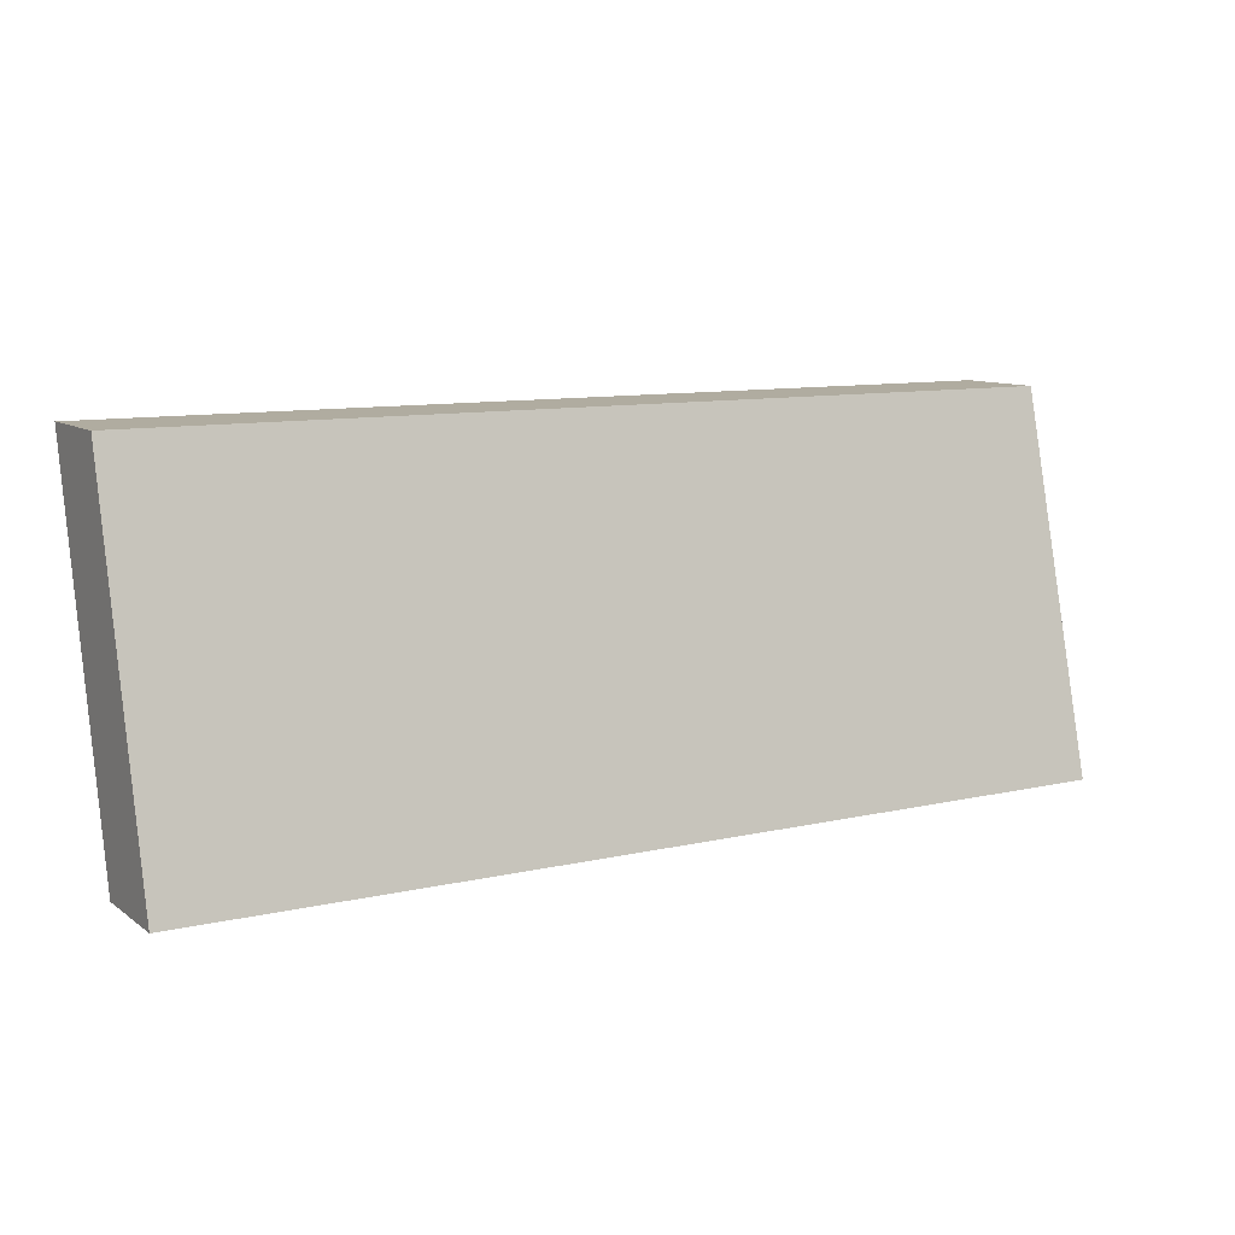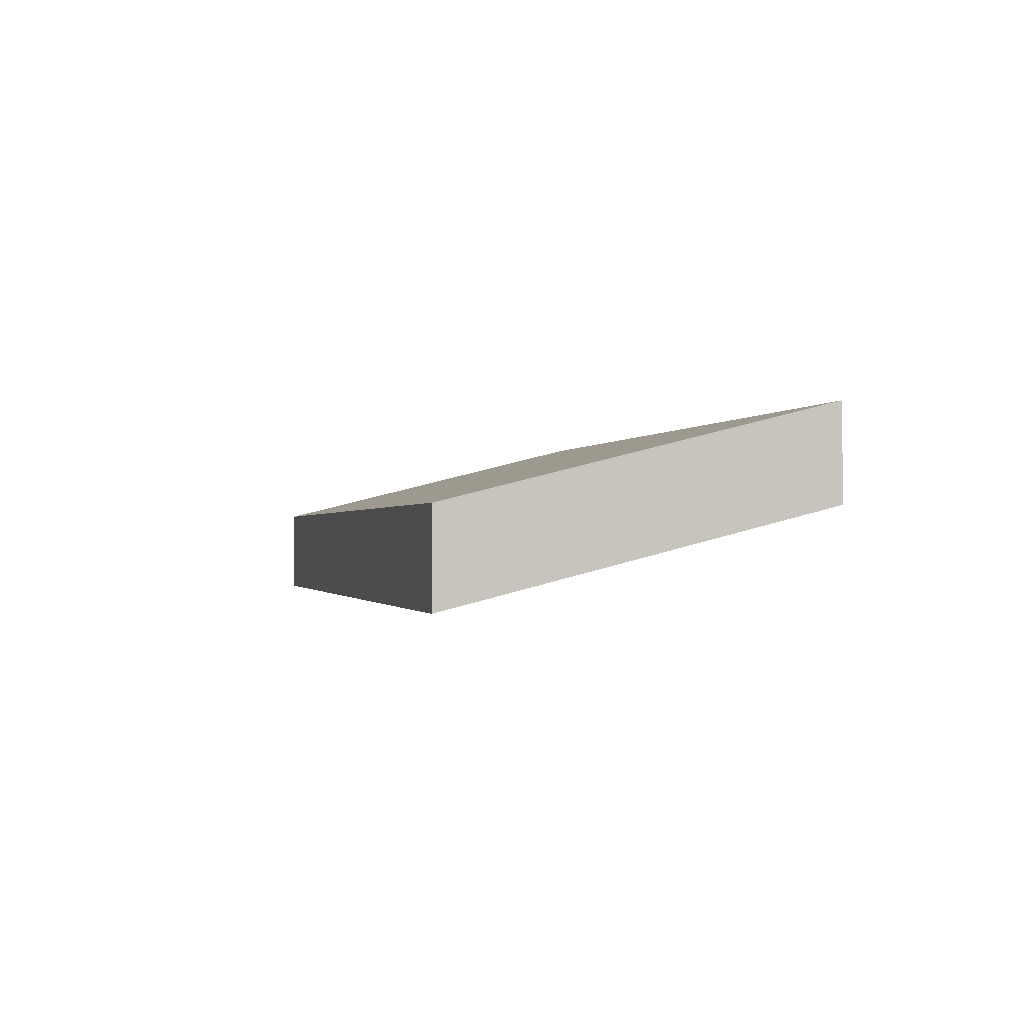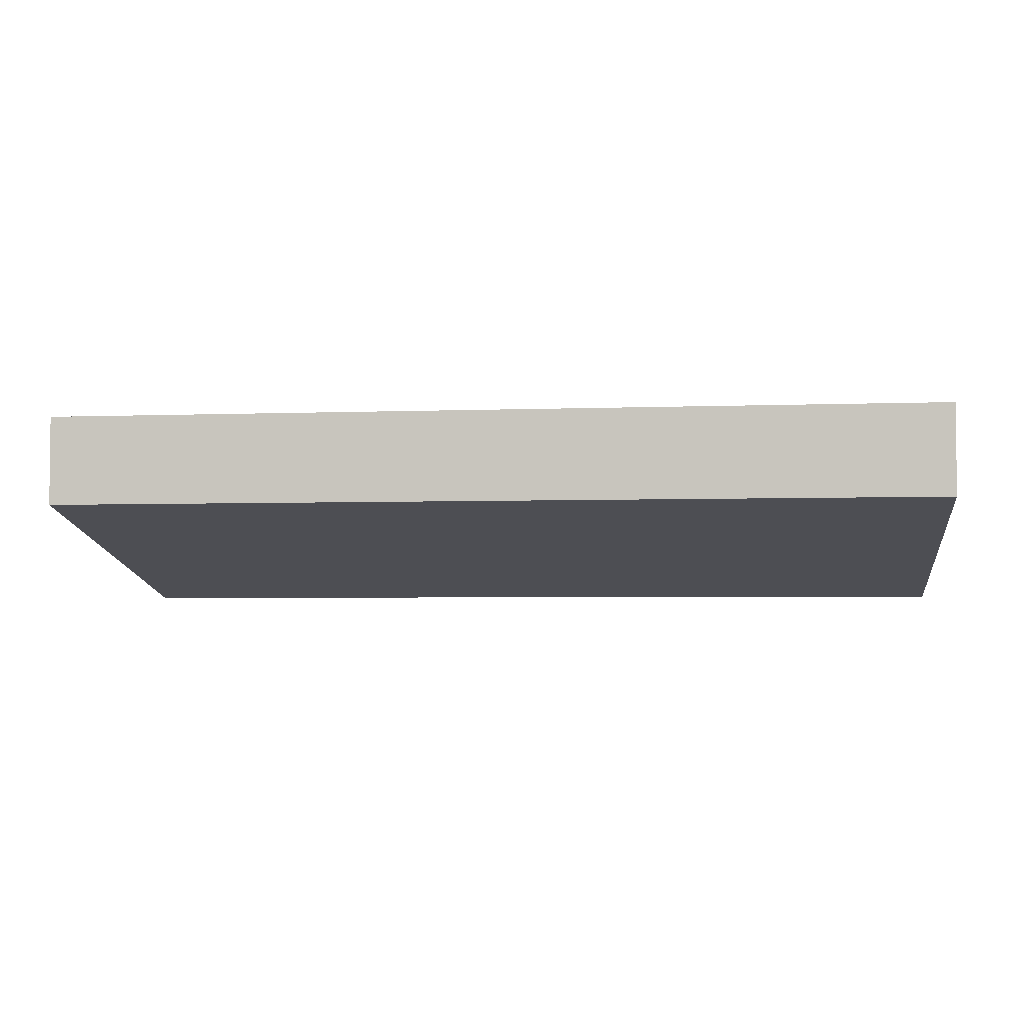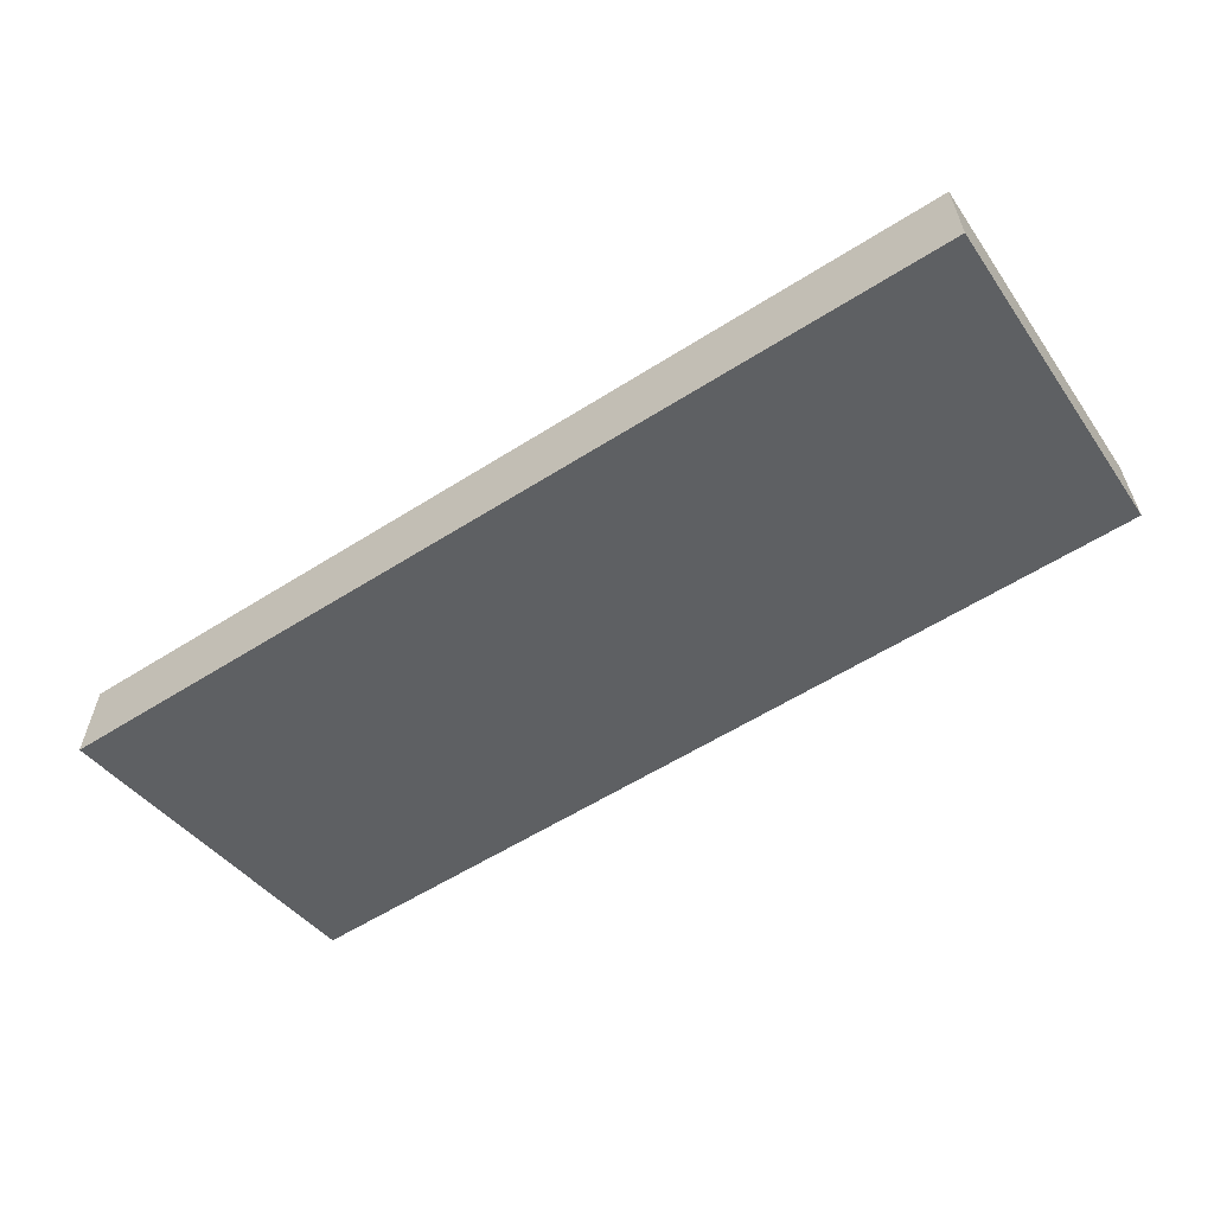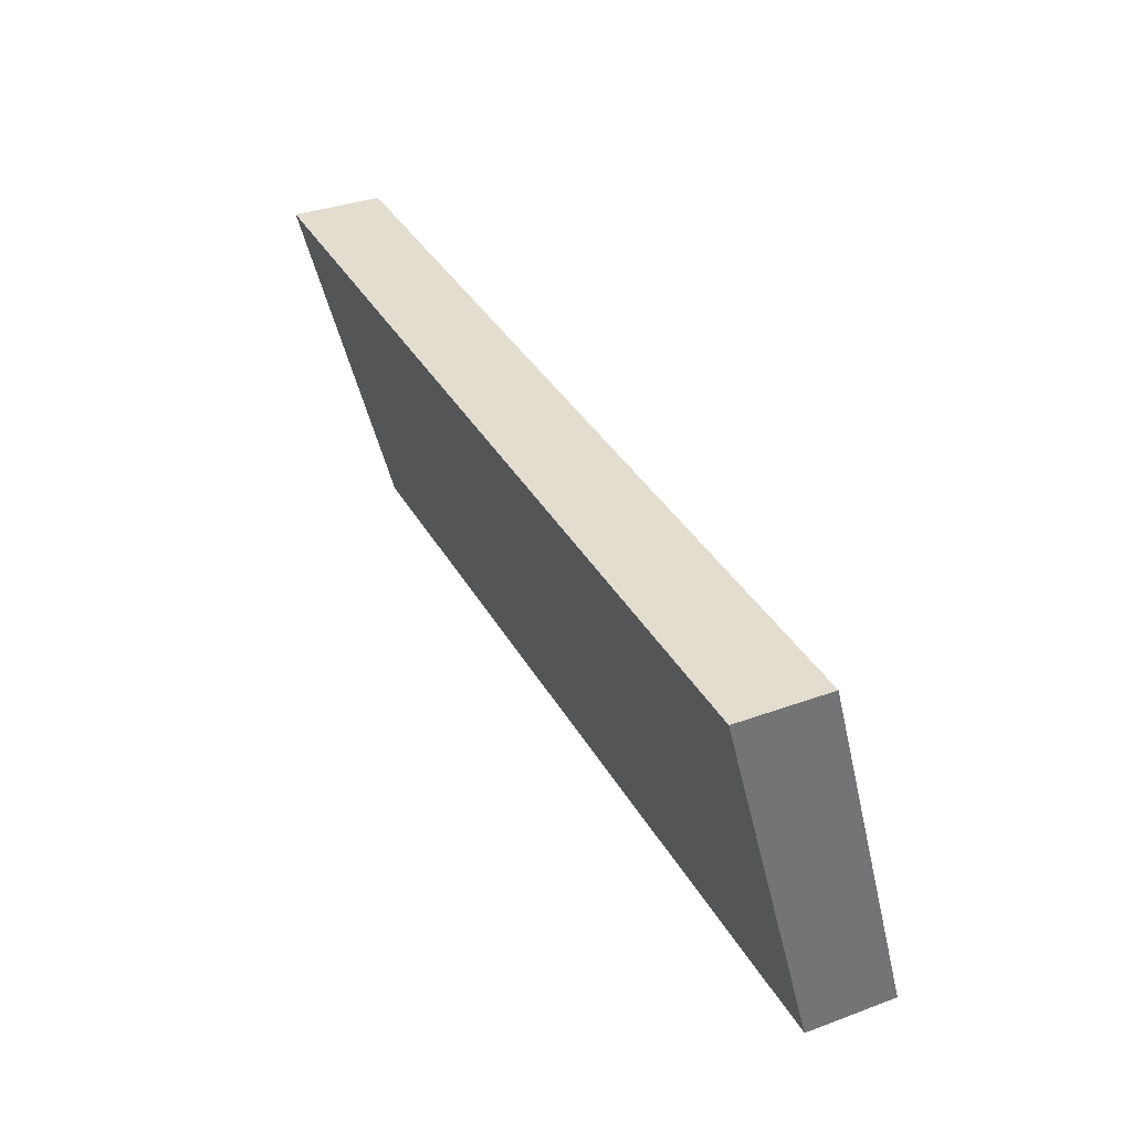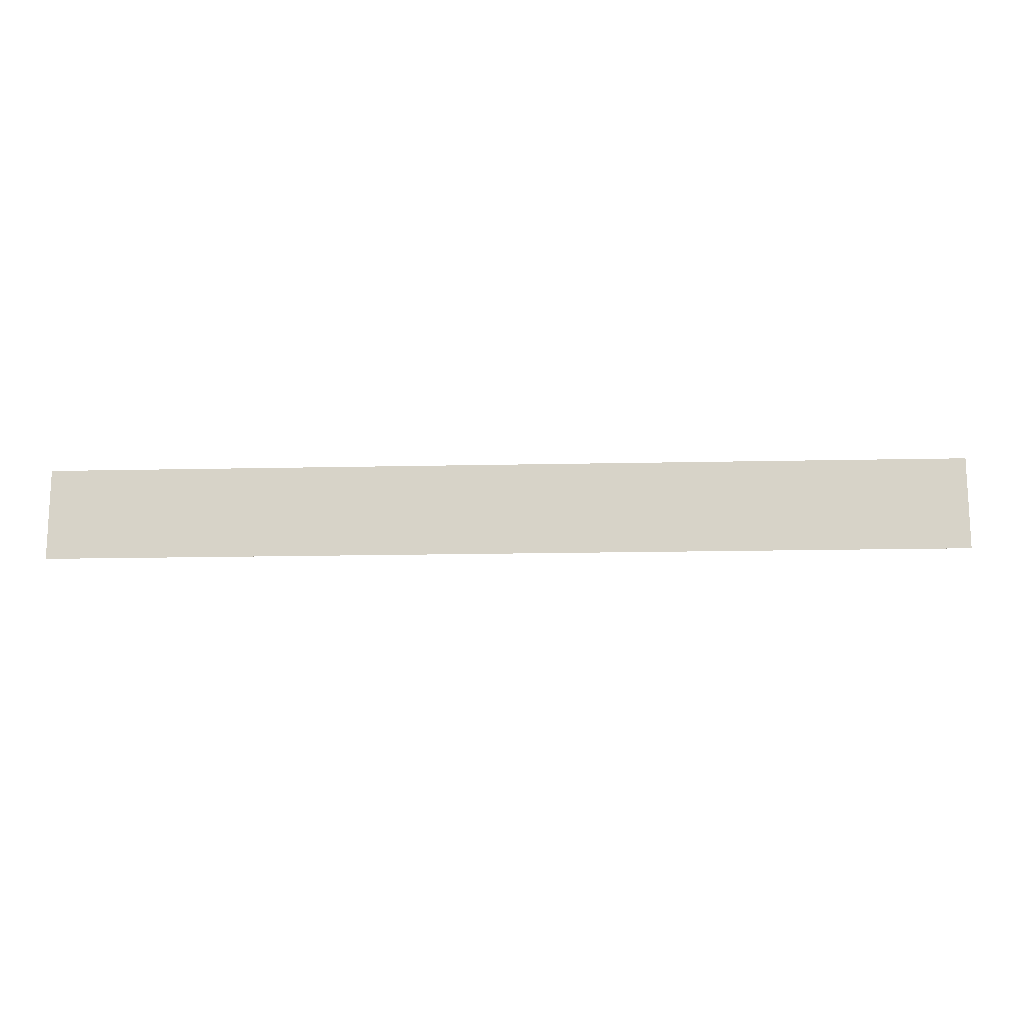
<metadata>
{"format":"obj","ext":"obj","renderer":"f3d","projection":"perspective","resolution":1024,"background":"white","views":[{"elev":10.0,"azim":-30.6,"up":"+Z"},{"elev":-0.9,"azim":-104.1,"up":"+Y"},{"elev":-3.5,"azim":7.8,"up":"+Y"},{"elev":-58.3,"azim":-146.8,"up":"+Y"},{"elev":35.5,"azim":-115.7,"up":"+Z"},{"elev":-15.0,"azim":-177.2,"up":"+Y"}]}
</metadata>
<code>
g COL_FallGuy_Halloween_JW_HidersPlatform (37)
v -6.5 0 -15
v -16.5 0 -15
v -6.5 1 -15
v -16.5 1 -15
v -16.5 0 -15
v -16.5 -1 -19
v -16.5 1 -15
v -16.5 0 -19
v -16.5 -1 -19
v -6.5 -1 -19
v -16.5 0 -19
v -6.5 0 -19
v -6.5 -1 -19
v -6.5 0 -15
v -6.5 0 -19
v -6.5 1 -15
v -6.5 1 -15
v -16.5 1 -15
v -6.5 0 -19
v -16.5 0 -19
v -6.5 -1 -19
v -16.5 -1 -19
v -6.5 0 -15
v -16.5 0 -15
g COL_FallGuy_Halloween_JW_HidersPlatform (37)_0
f 3 2 1
f 3 4 2
f 7 6 5
f 7 8 6
f 11 10 9
f 11 12 10
f 15 14 13
f 15 16 14
f 19 18 17
f 19 20 18
f 23 22 21
f 23 24 22

</code>
